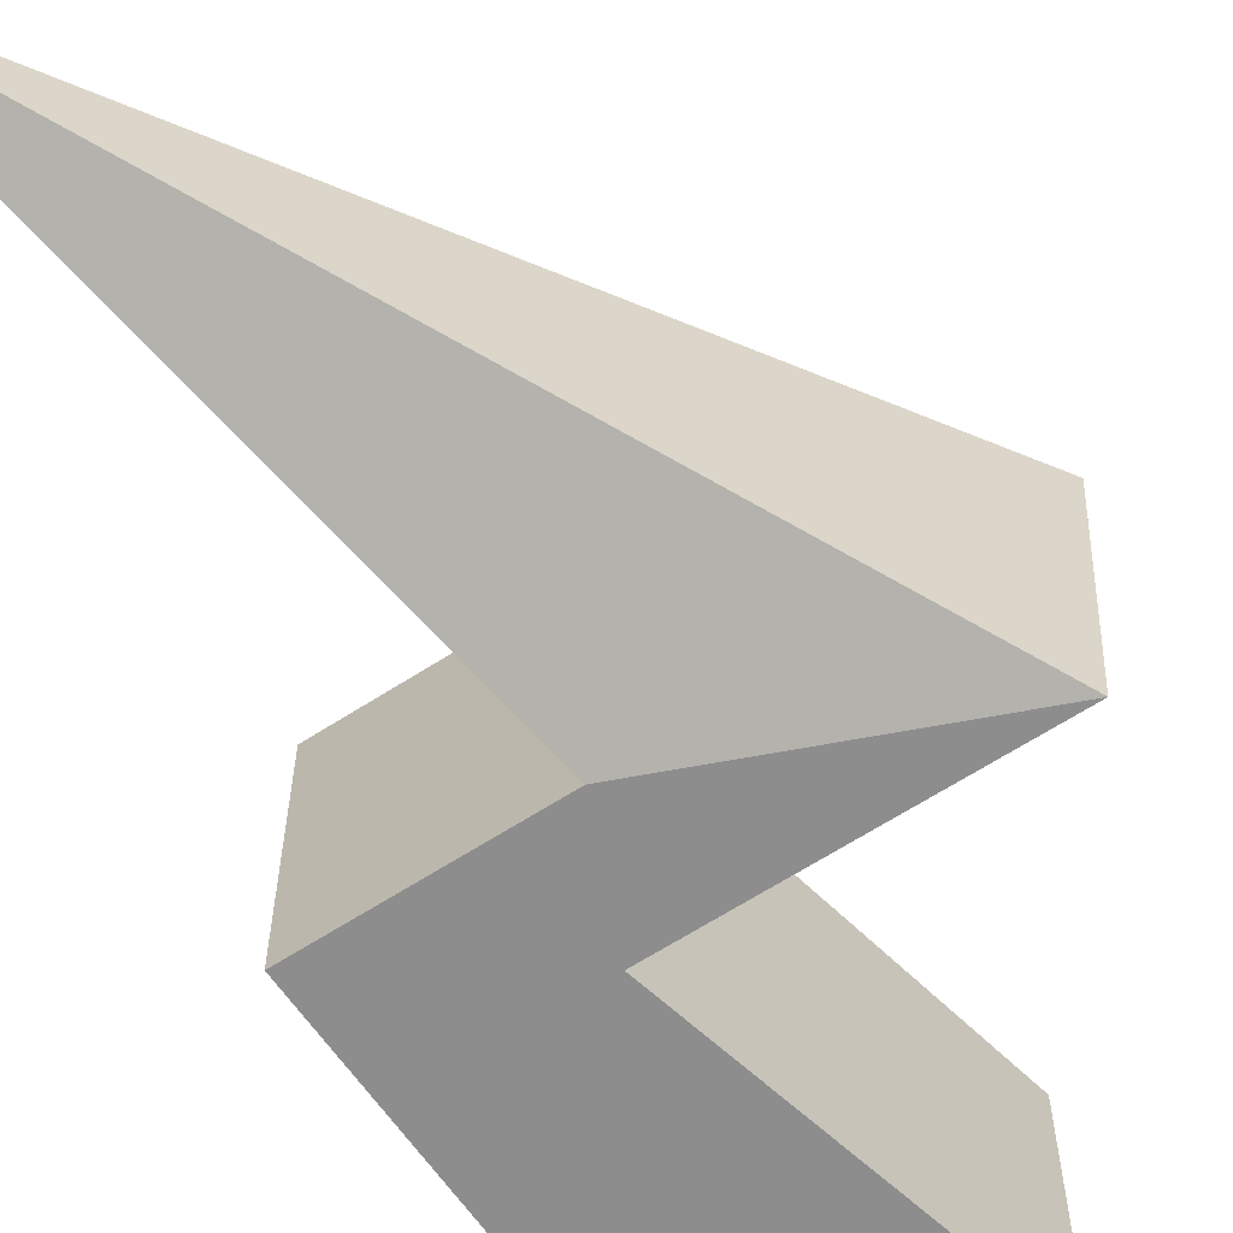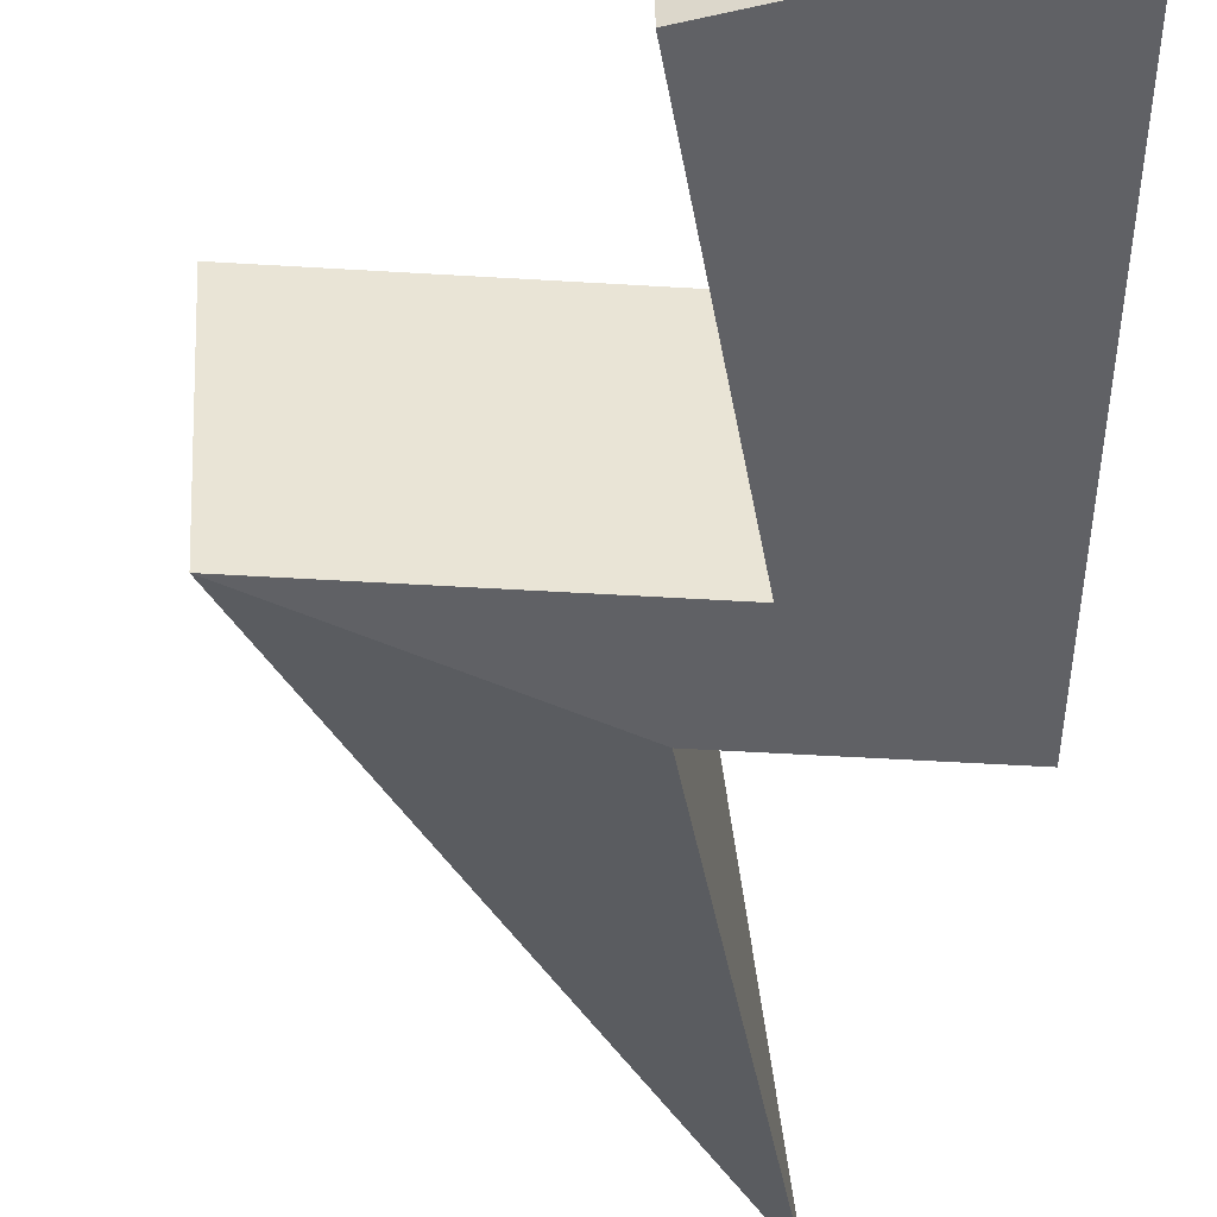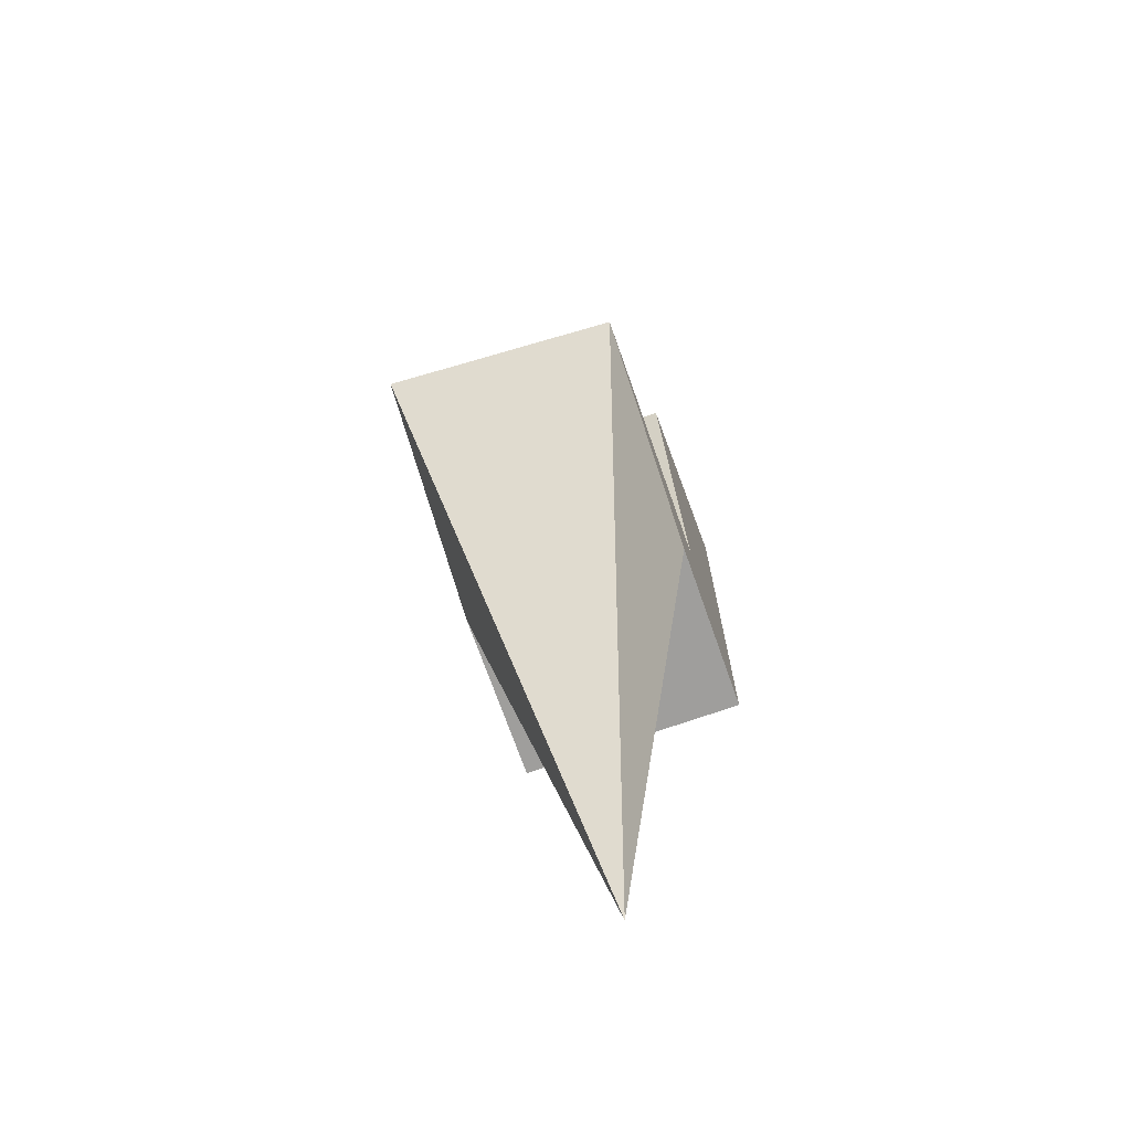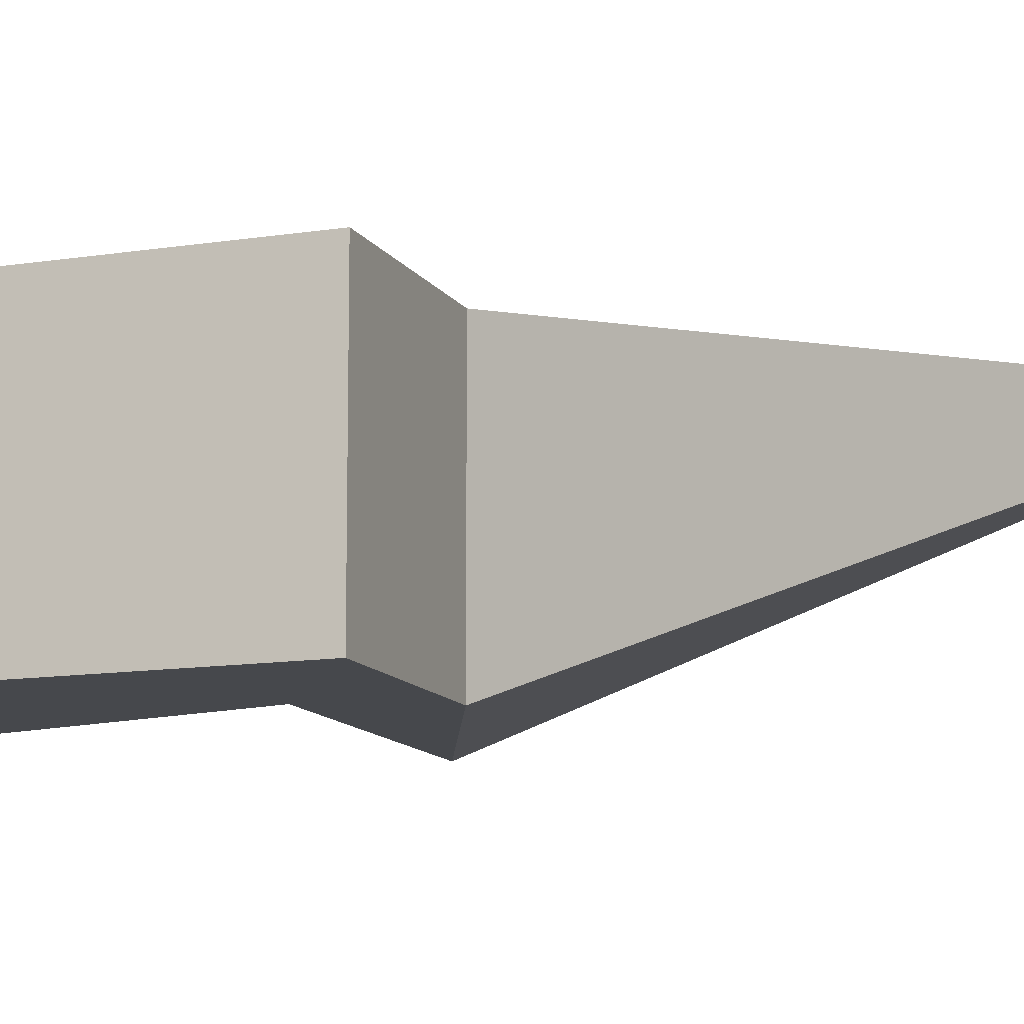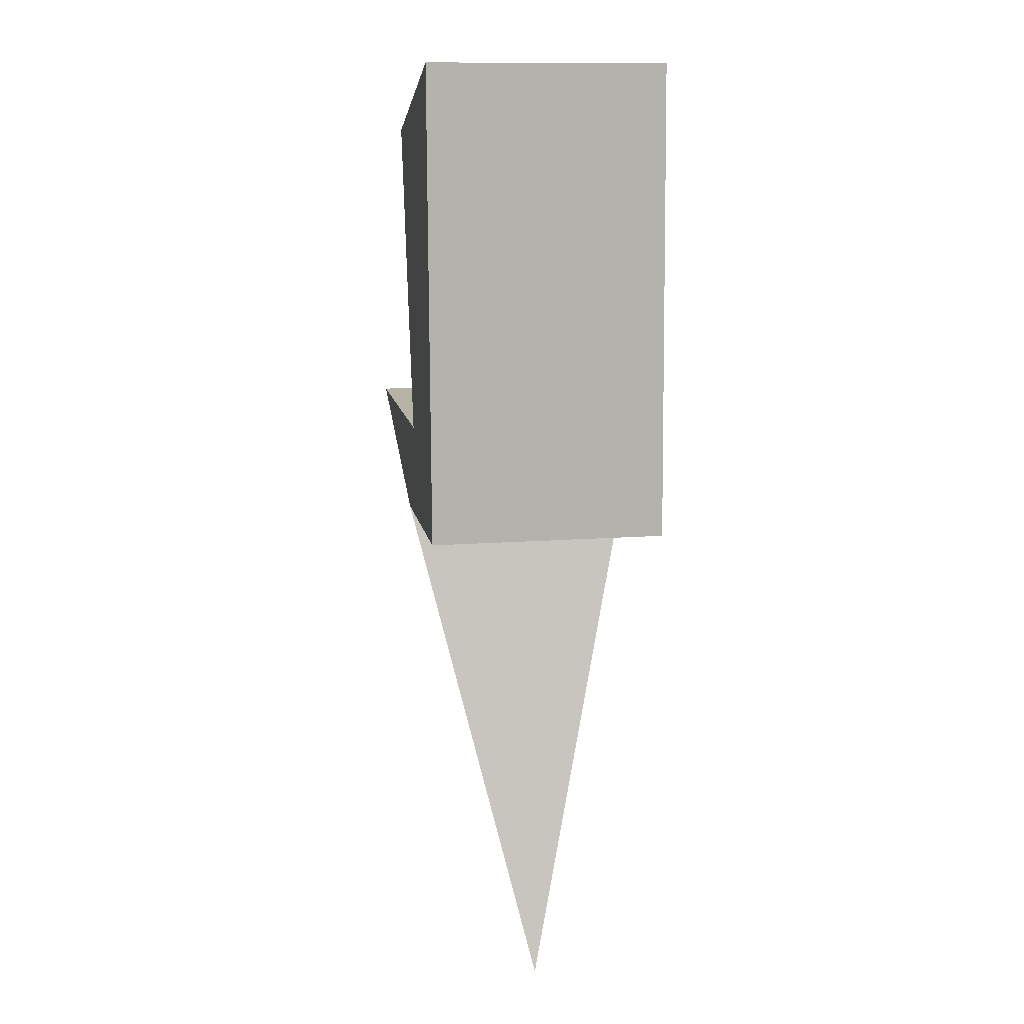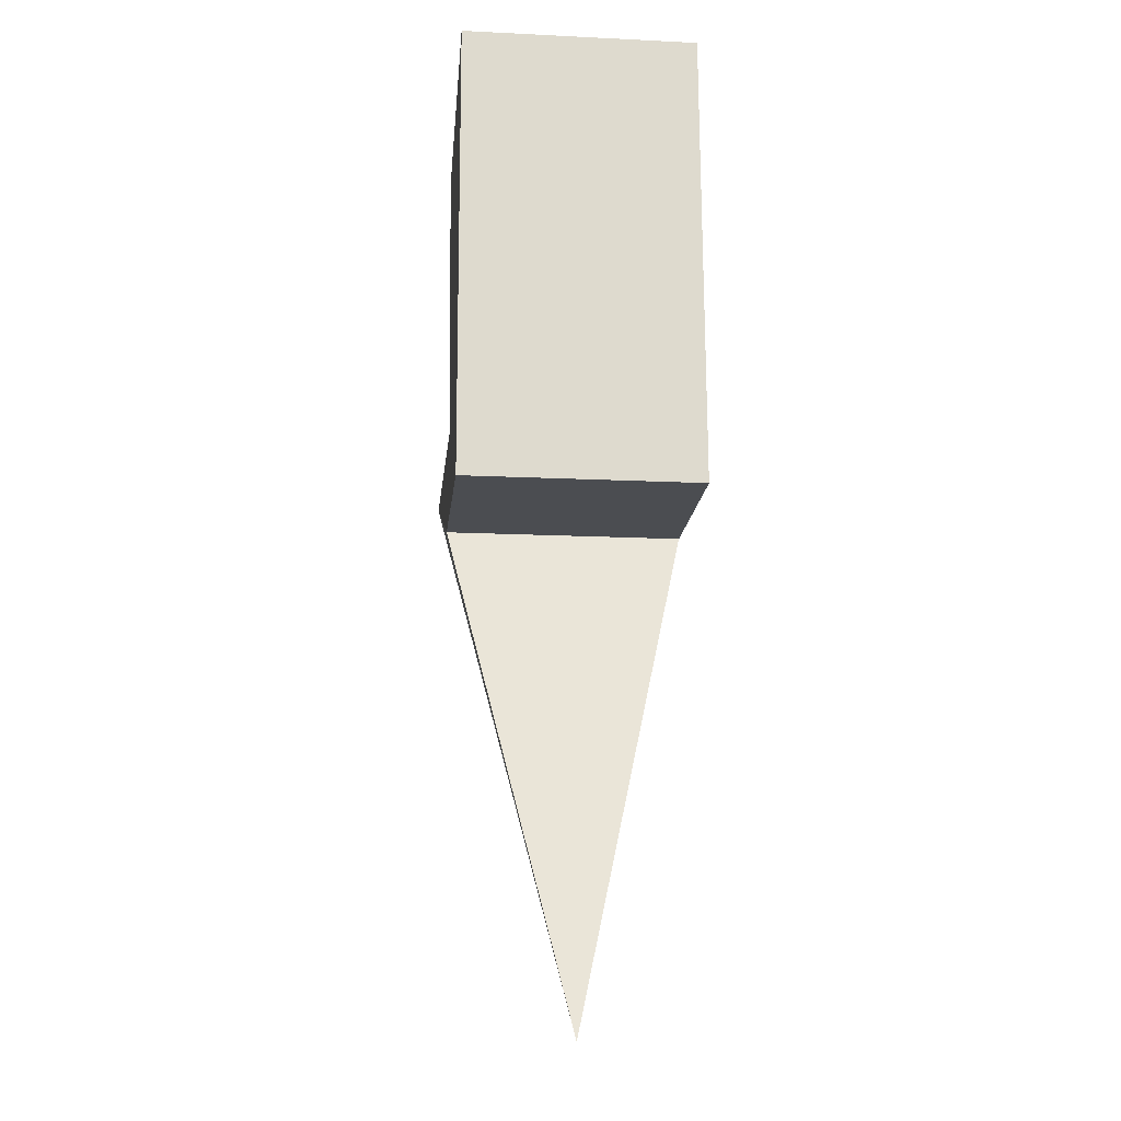
<metadata>
{"format":"obj","ext":"obj","renderer":"f3d","projection":"perspective","resolution":1024,"background":"white","views":[{"elev":-64.6,"azim":33.1,"up":"+Z"},{"elev":-48.8,"azim":176.1,"up":"+Z"},{"elev":-70.9,"azim":109.4,"up":"+Y"},{"elev":-11.5,"azim":-70.4,"up":"+Z"},{"elev":12.8,"azim":-100.0,"up":"+Y"},{"elev":-16.0,"azim":-95.7,"up":"+Y"}]}
</metadata>
<code>
o Cone_Cone.003
v 0.09039 -0.008708 -0.1368
v -0.02829 -0.5242 -0.01621
v 0.09039 -0.008708 0.1044
v 0.3364 0.08704 0.1044
v 0.3227 0.08704 -0.1368
v -0.08027 0.4703 0.1044
v -0.08027 0.4703 -0.1368
v -0.09648 -0.008708 -0.1368
v -0.09648 -0.008708 0.1044
v 0.1294 0.4013 -0.1368
v 0.05025 0.08704 -0.1368
v 0.1294 0.4013 0.1044
v 0.05852 0.08704 0.1044
f 1 2 3
f 4 2 5
f 3 2 4
f 5 2 1
f 4 5 1 3
f 6 7 8 9
f 7 10 11 8
f 10 12 13 11
f 12 6 9 13
f 11 5 1 8
f 12 10 7 6
f 9 3 4 13
f 8 1 3 9
f 13 4 5 11

</code>
